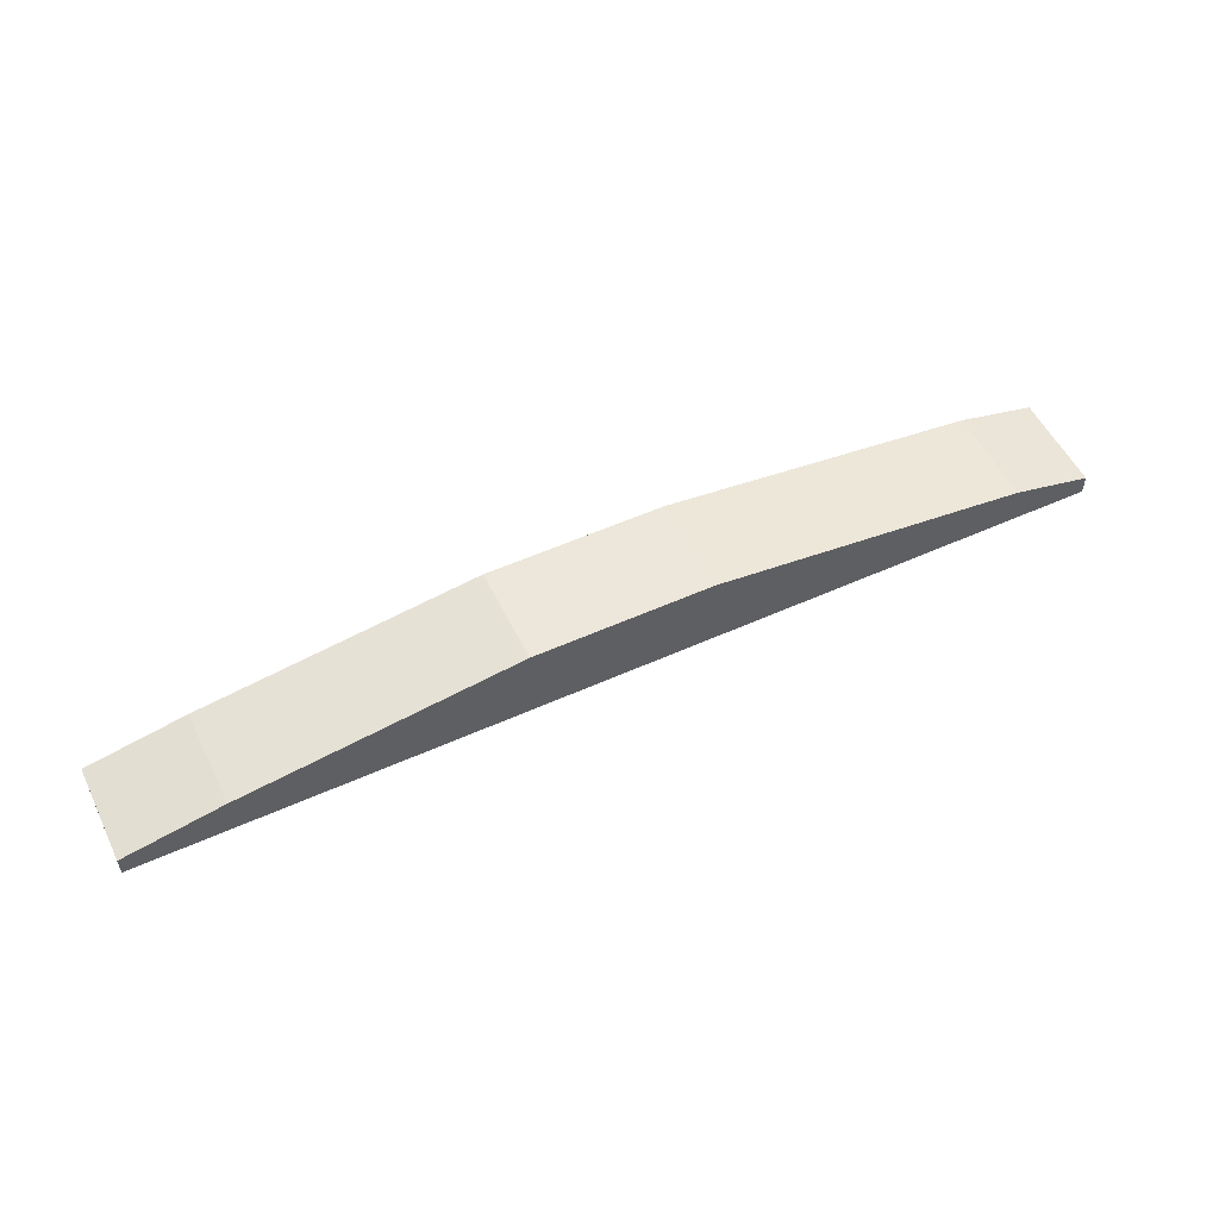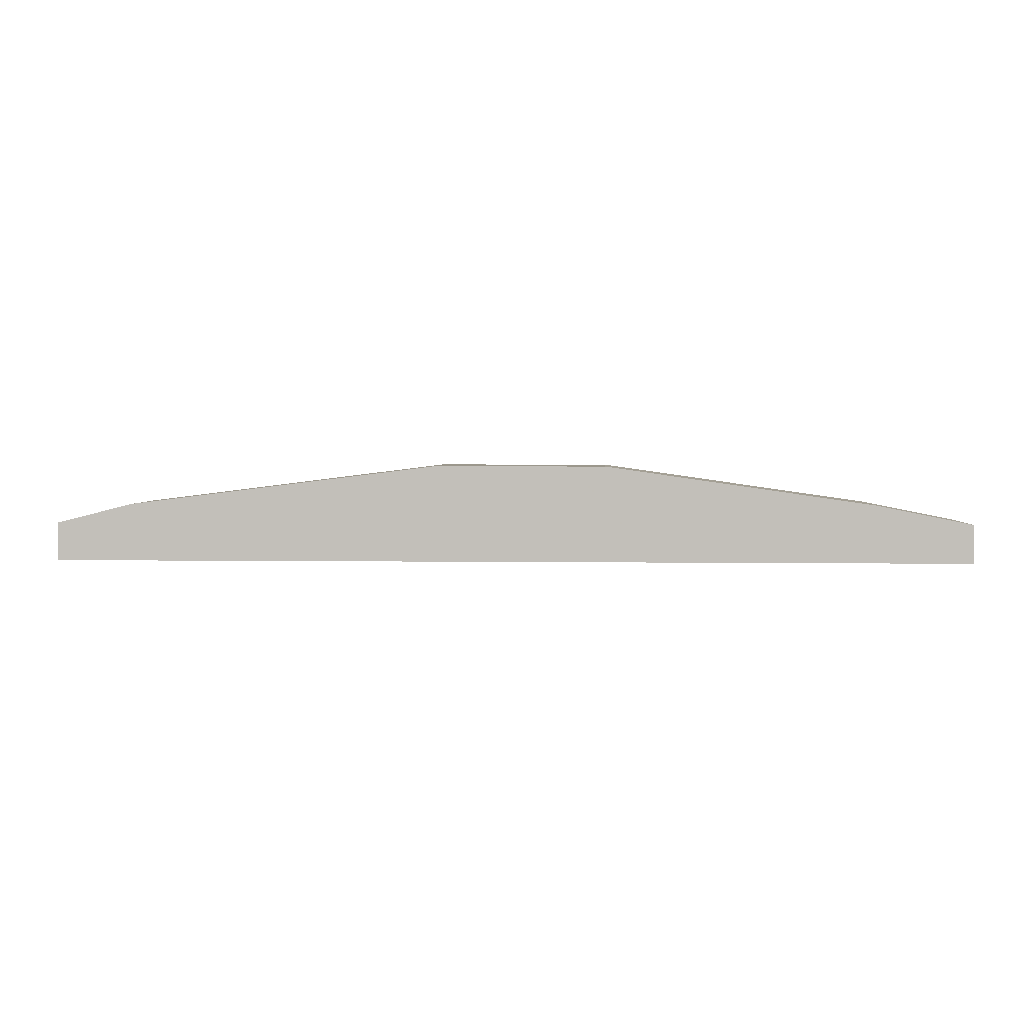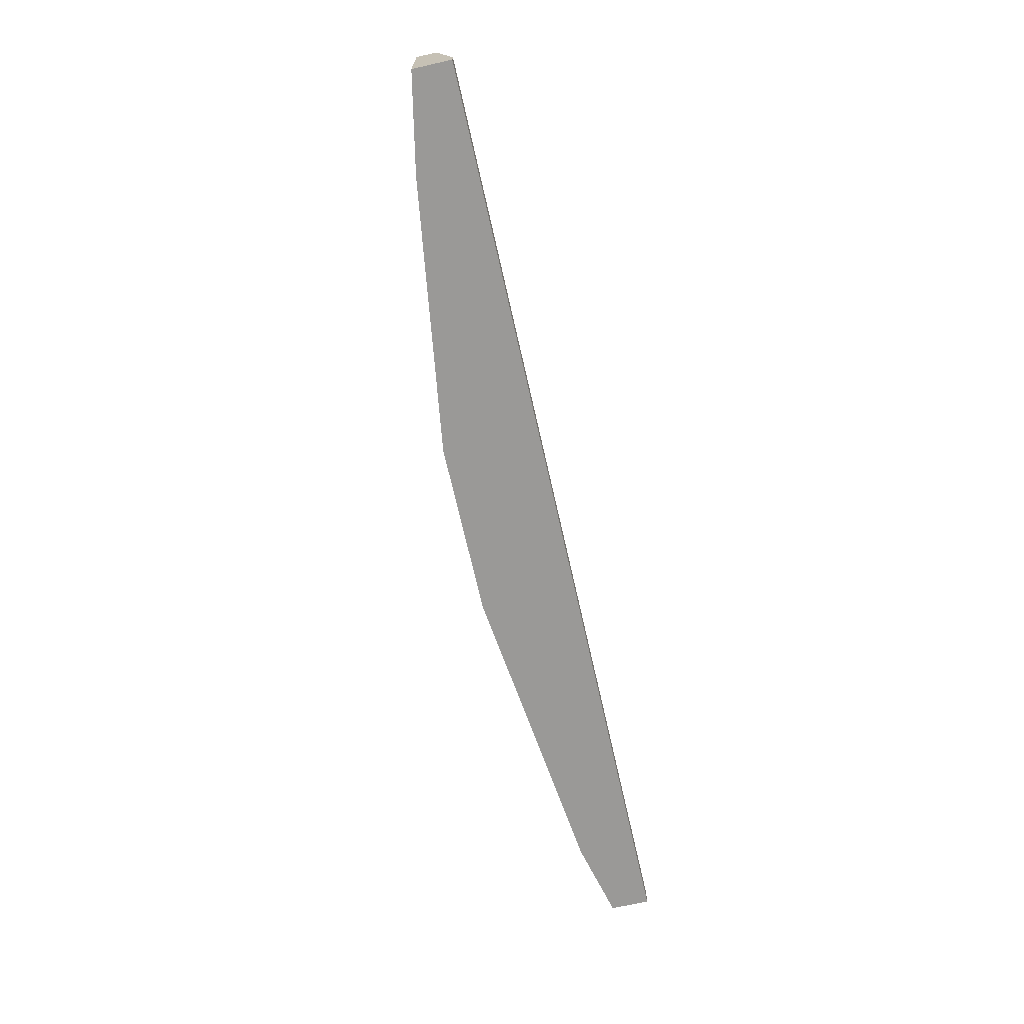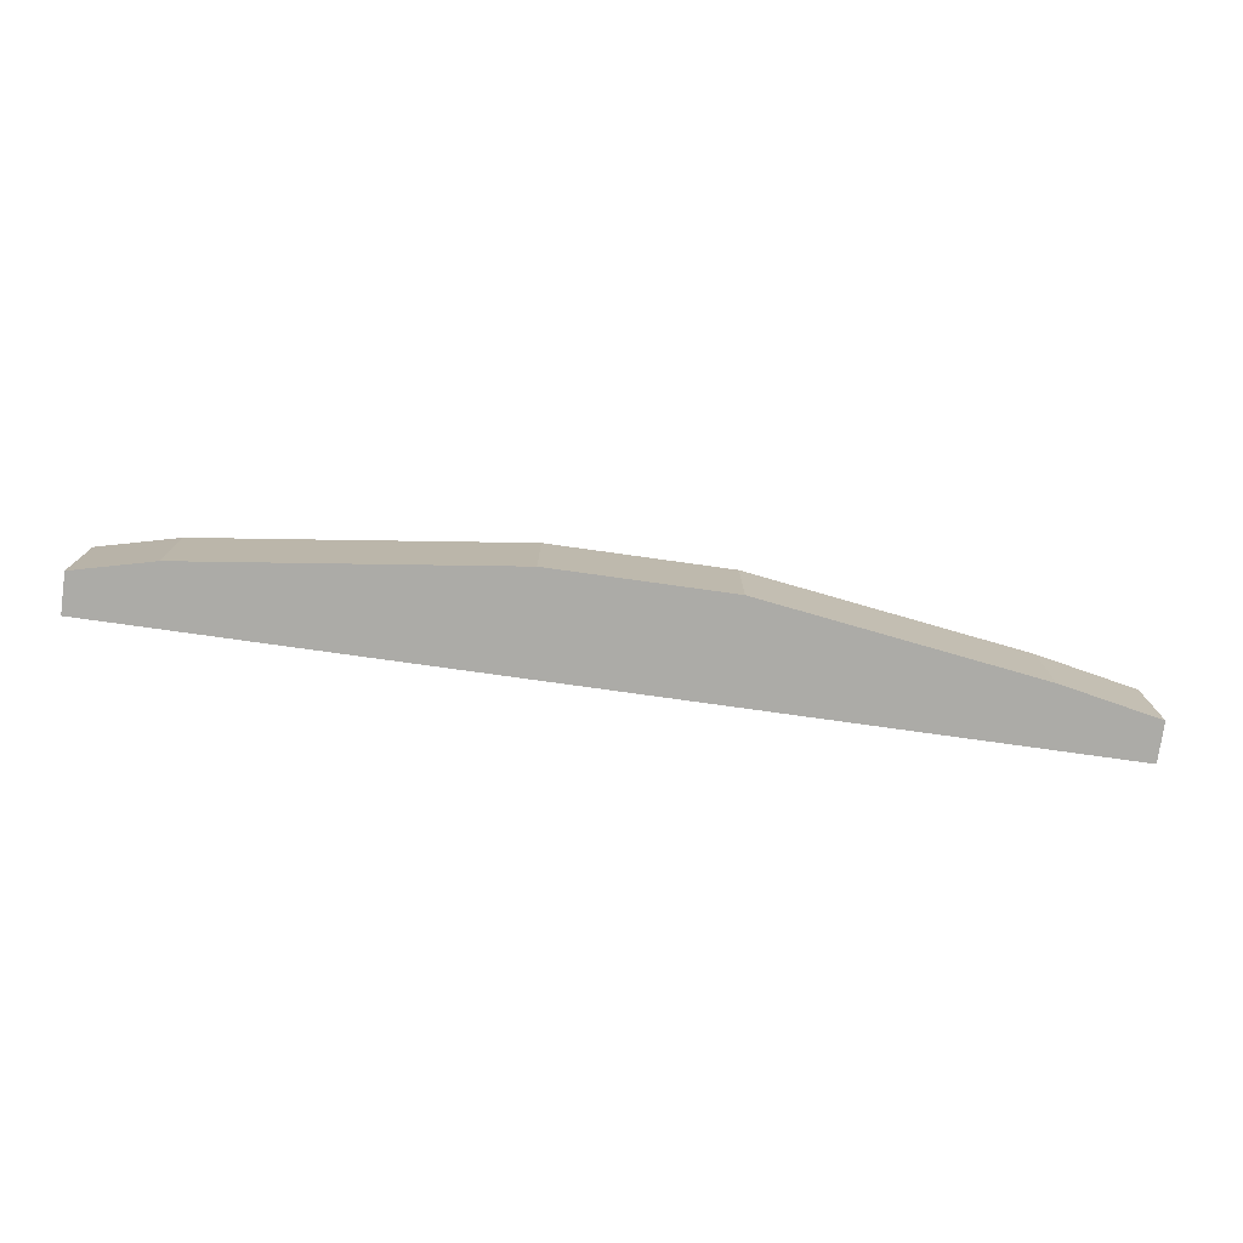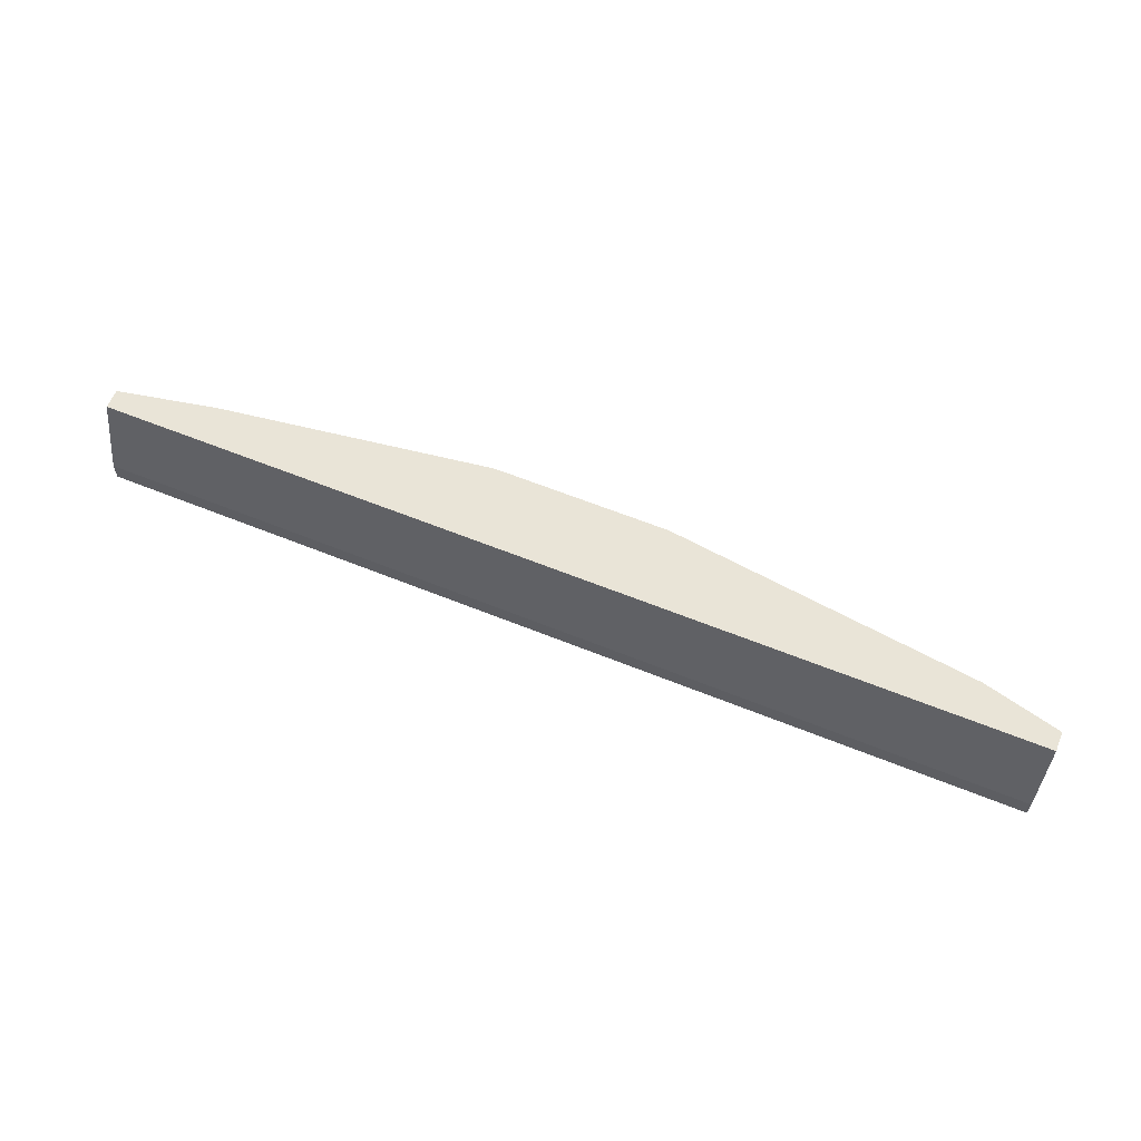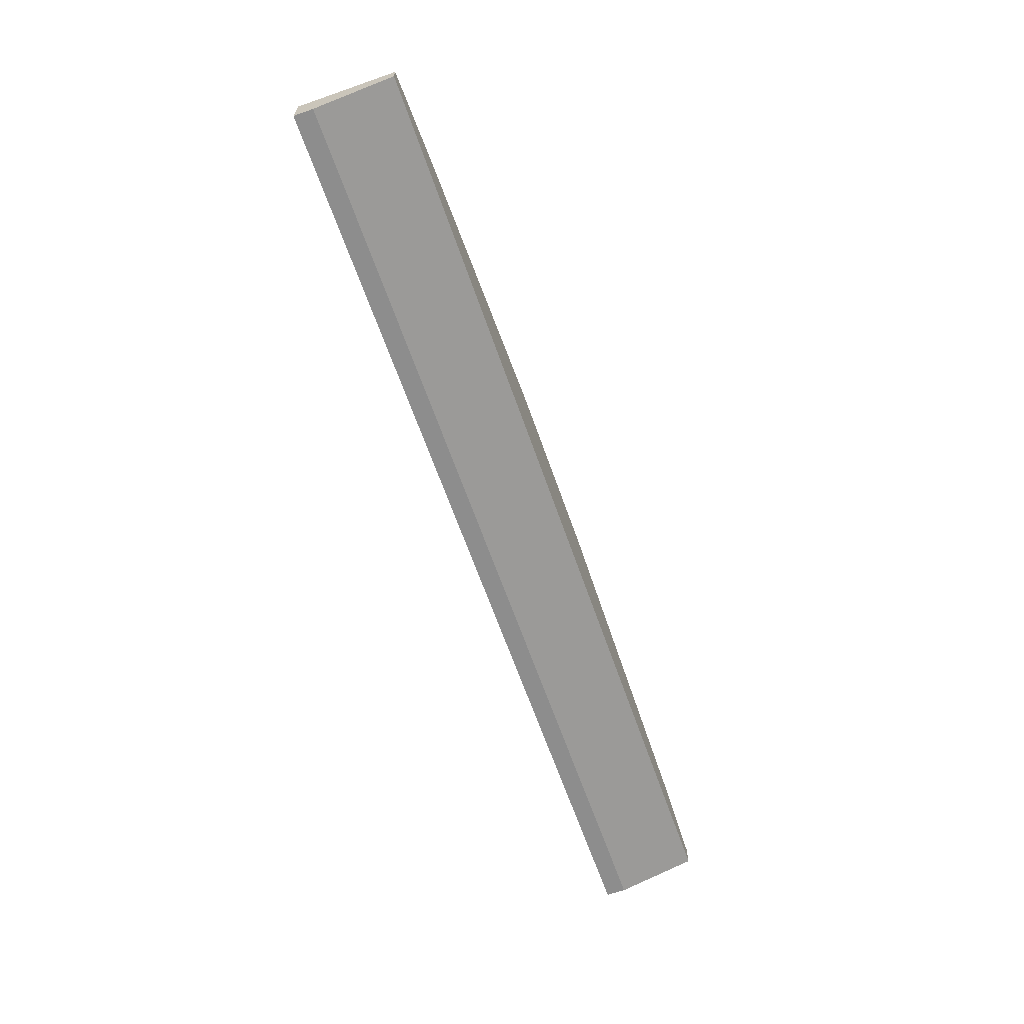
<metadata>
{"format":"obj","ext":"obj","renderer":"f3d","projection":"perspective","resolution":1024,"background":"white","views":[{"elev":53.6,"azim":154.3,"up":"+Z"},{"elev":2.7,"azim":3.1,"up":"+Z"},{"elev":-69.0,"azim":102.7,"up":"+Y"},{"elev":-76.2,"azim":-8.0,"up":"+Y"},{"elev":61.0,"azim":-157.5,"up":"+Y"},{"elev":-64.6,"azim":109.3,"up":"+Z"}]}
</metadata>
<code>
v 0.01007 -0.4297 0.5703
v -0.1548 -0.4581 0.5419
v -0.1548 -0.4581 0.5532
v 0.1181 -0.4581 0.5419
v -0.1548 -0.4297 0.5475
v 0.01007 -0.4581 0.5703
v 0.1181 -0.4297 0.5475
v -0.0411 -0.4297 0.5703
v 0.1181 -0.4581 0.5532
v -0.0411 -0.4581 0.5703
v -0.1321 -0.4297 0.5589
v 0.08964 -0.4297 0.5589
v -0.1548 -0.4525 0.5419
v 0.1181 -0.4525 0.5419
v -0.1321 -0.4581 0.5589
v 0.1181 -0.4297 0.5532
v -0.1548 -0.4297 0.5532
v 0.08964 -0.4581 0.5589
f 9 12 18
f 3 2 4
f 2 3 5
f 3 4 6
f 5 1 7
f 1 5 8
f 6 1 8
f 6 4 9
f 4 7 9
f 3 6 10
f 6 8 10
f 10 8 11
f 8 5 11
f 1 6 12
f 7 1 12
f 4 2 13
f 2 5 13
f 5 7 13
f 13 7 14
f 7 4 14
f 4 13 14
f 3 10 15
f 10 11 15
f 11 3 15
f 9 7 16
f 7 12 16
f 12 9 16
f 5 3 17
f 3 11 17
f 11 5 17
f 6 9 18
f 12 6 18

</code>
